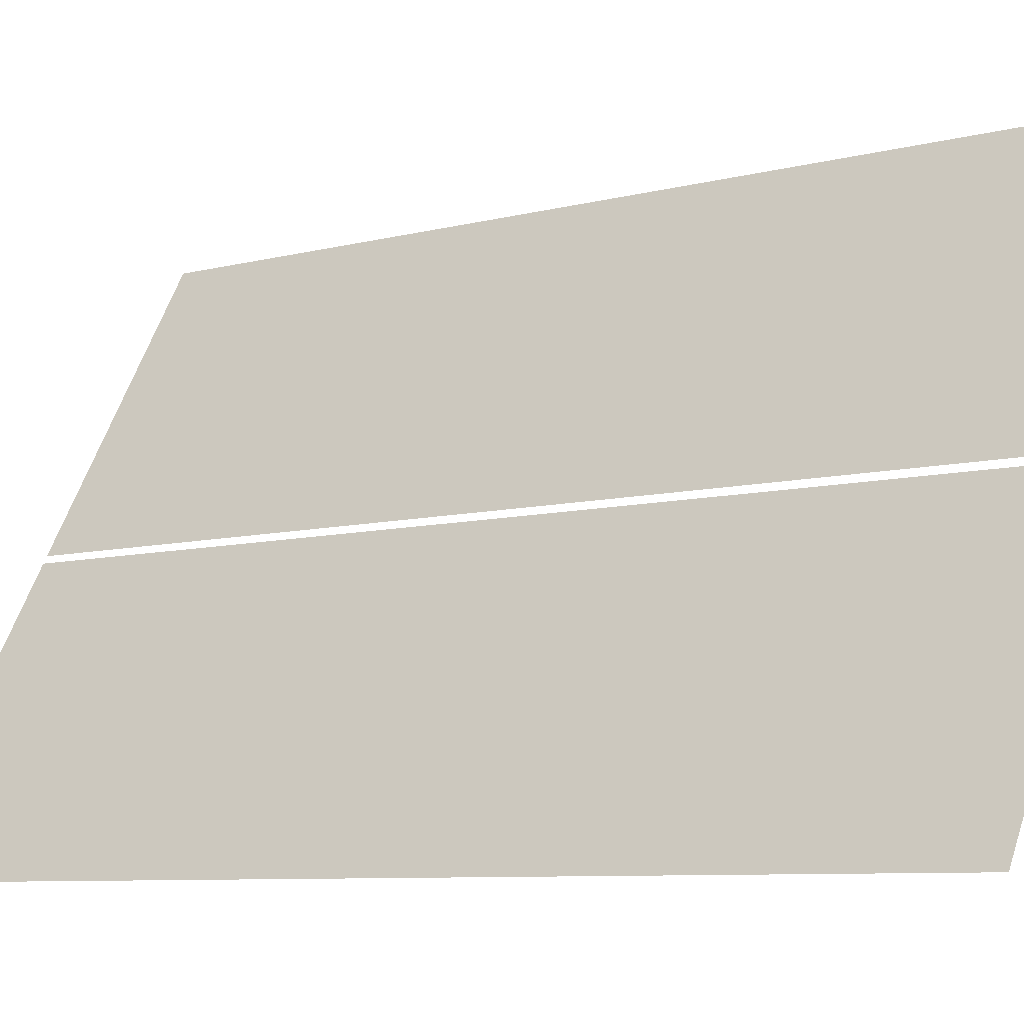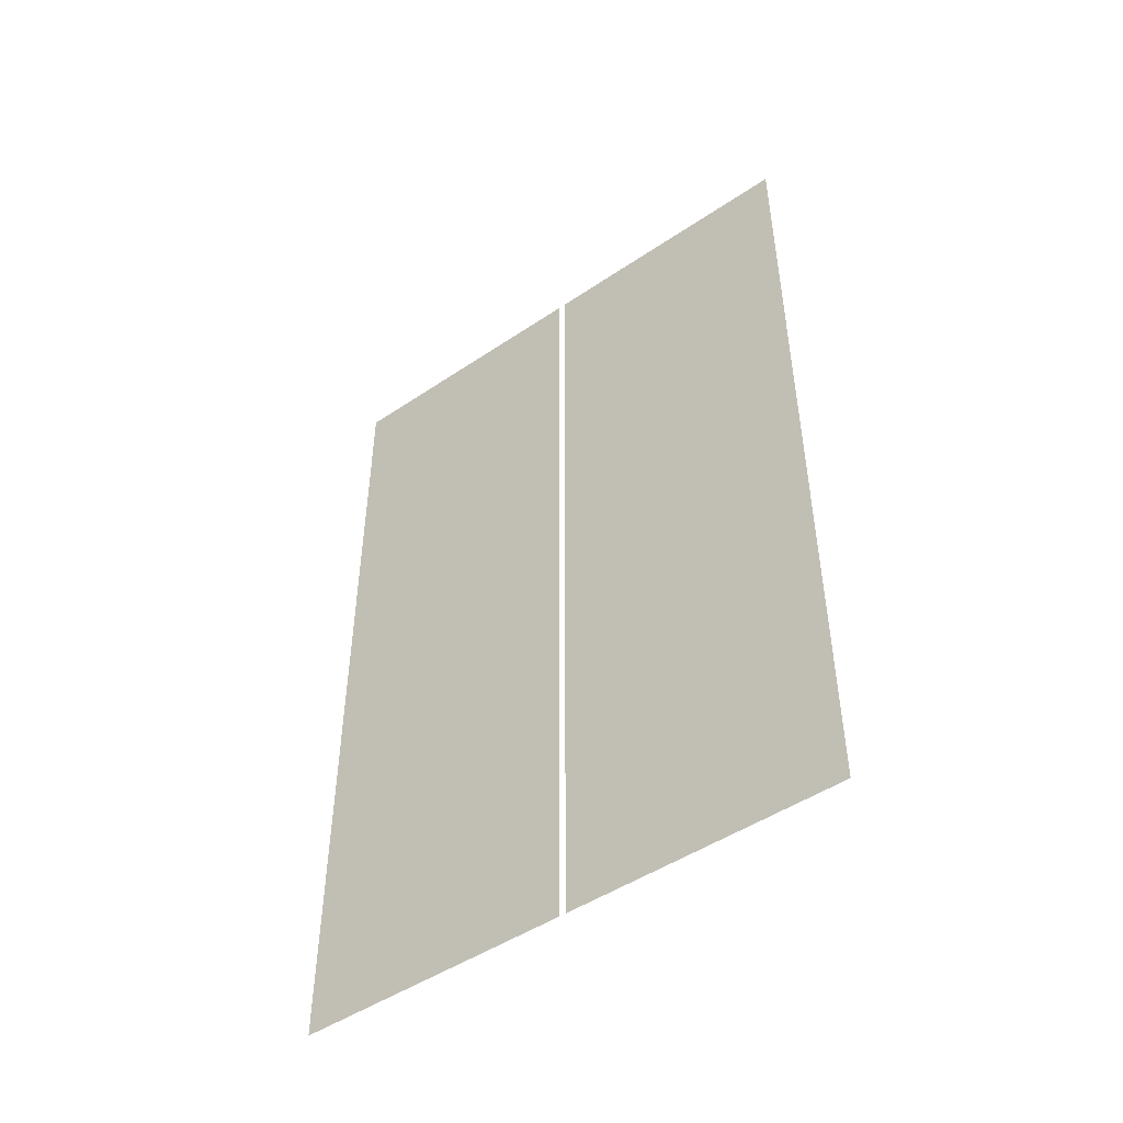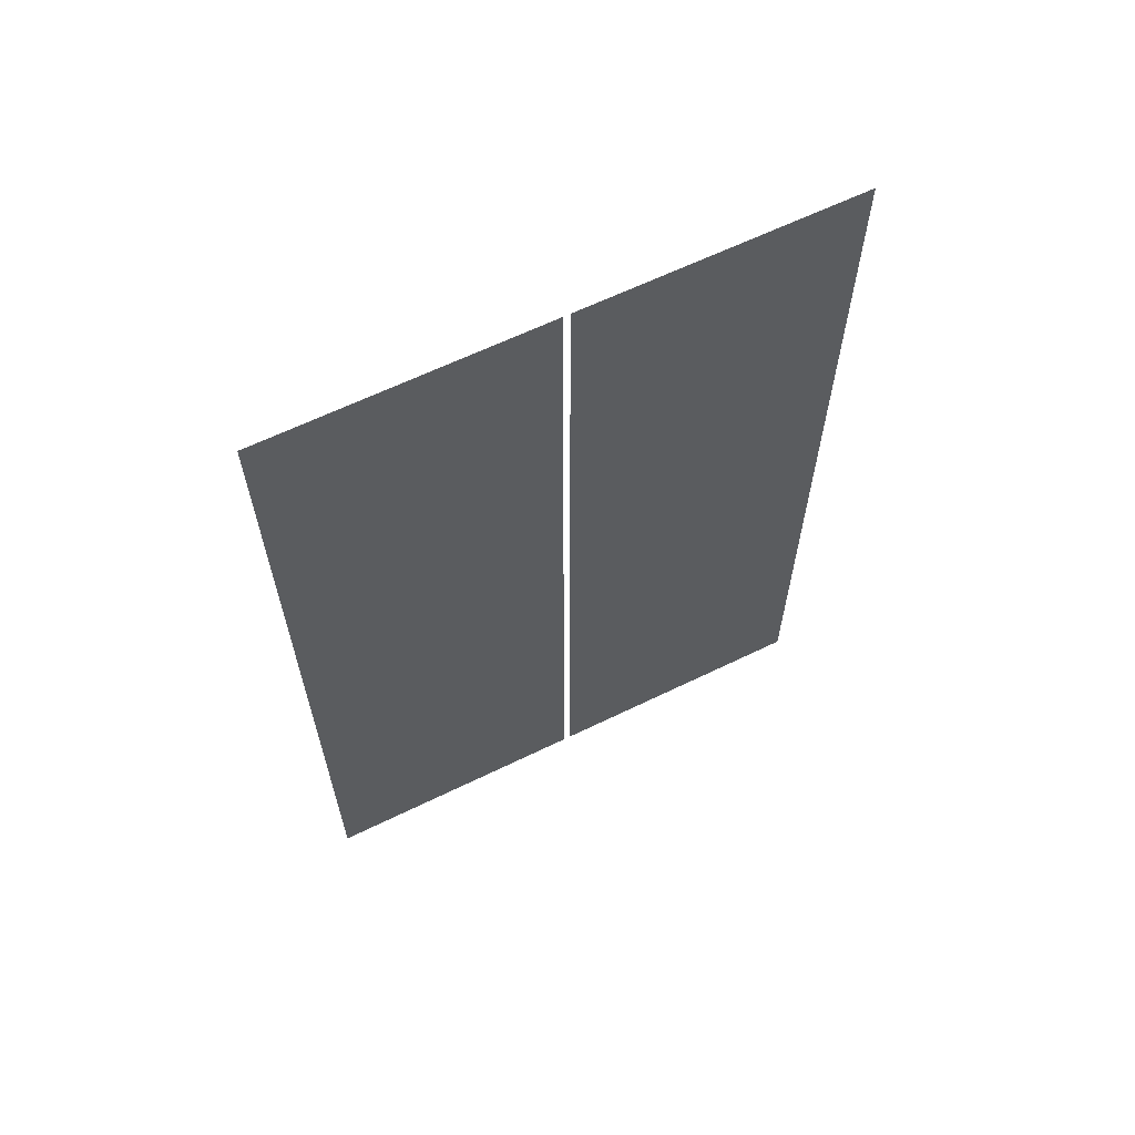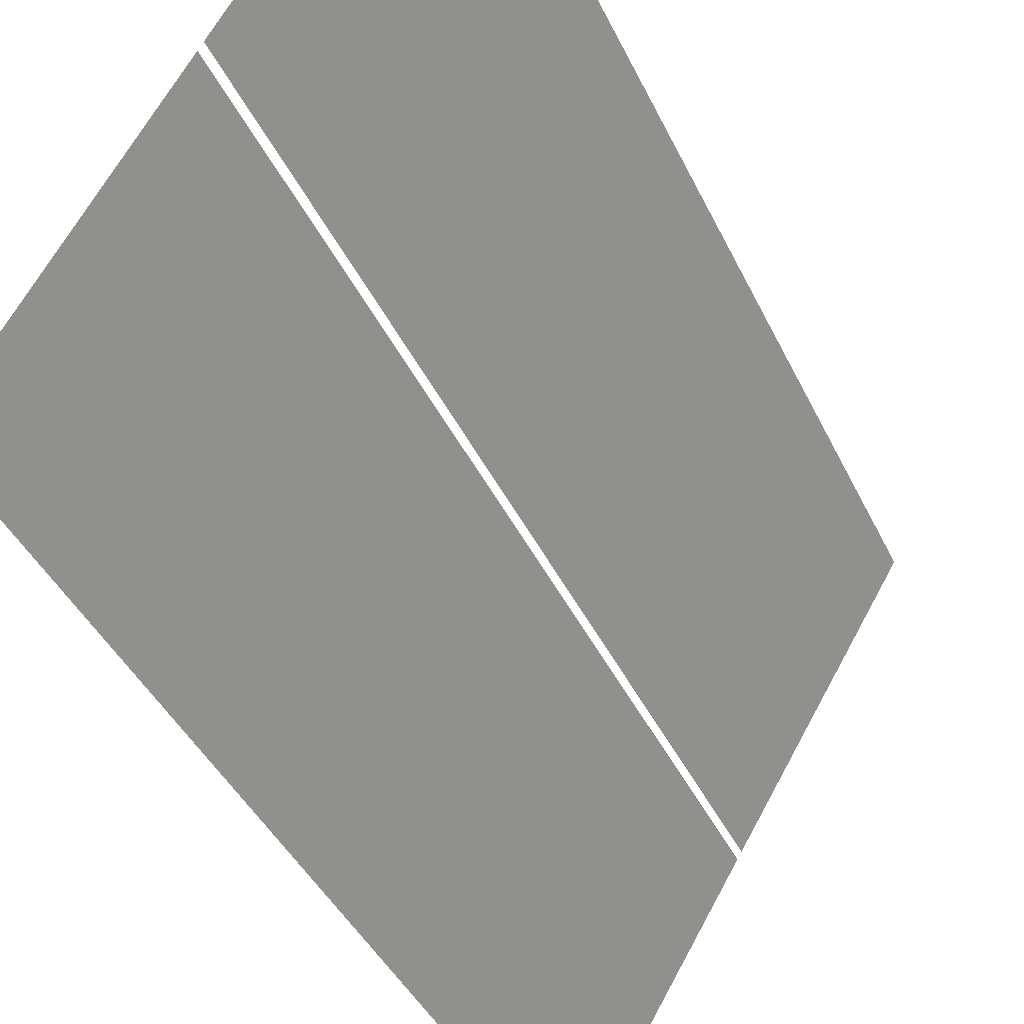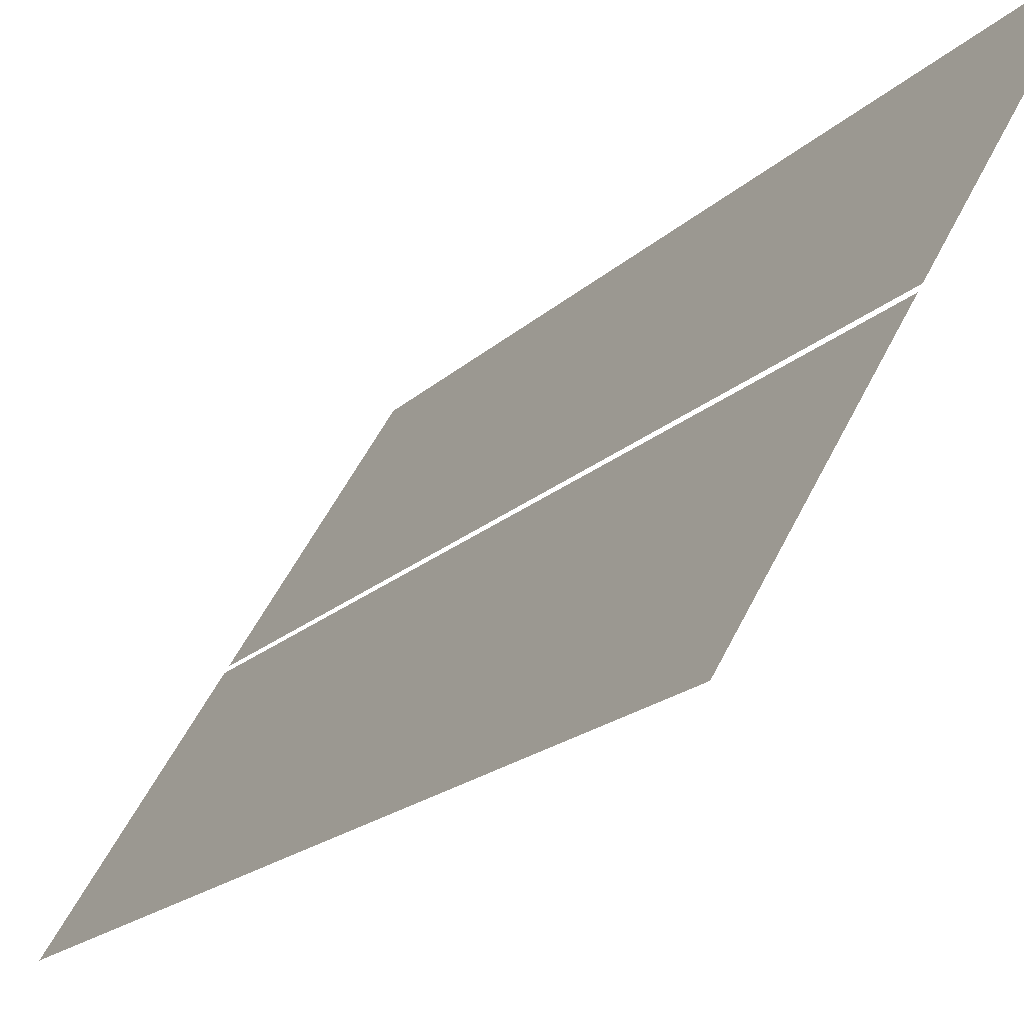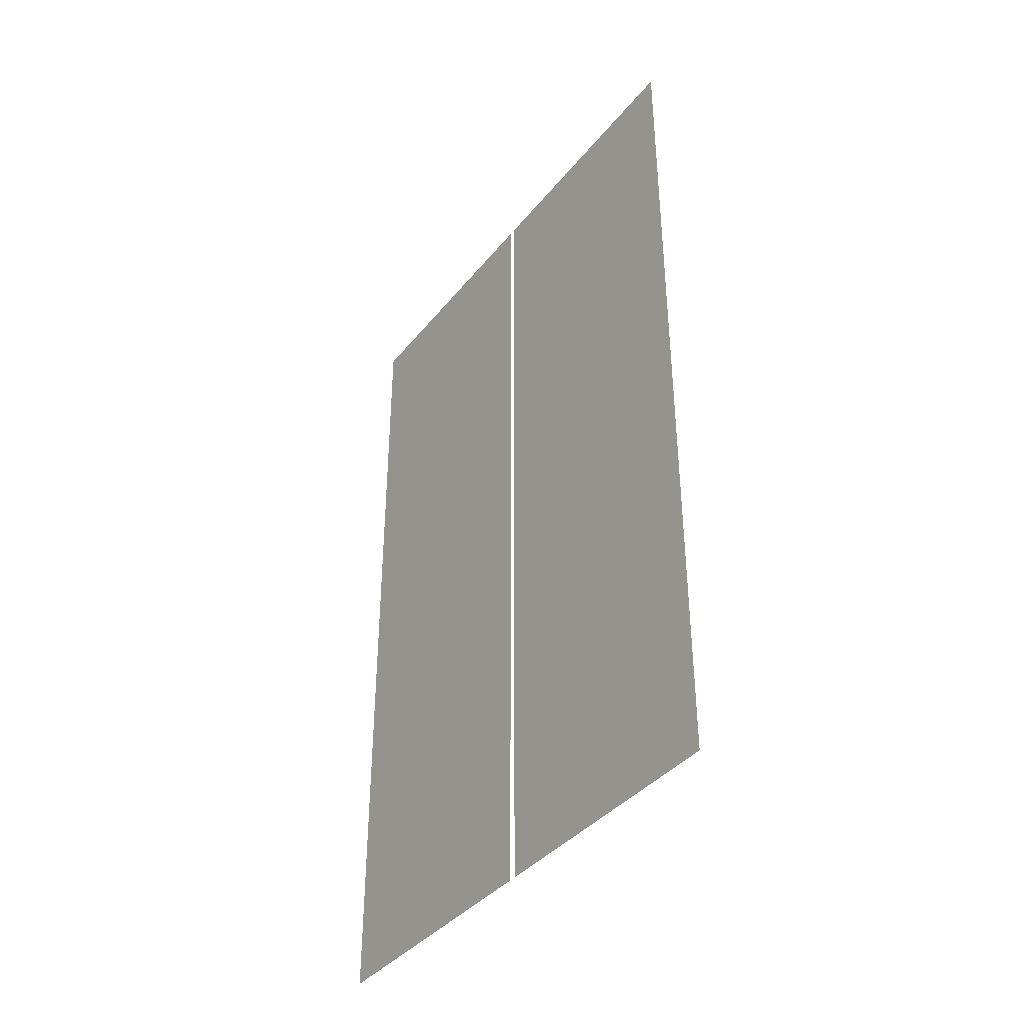
<metadata>
{"format":"obj","ext":"obj","renderer":"f3d","projection":"perspective","resolution":1024,"background":"white","views":[{"elev":-7.5,"azim":127.7,"up":"+Z"},{"elev":-48.2,"azim":96.4,"up":"+Y"},{"elev":63.1,"azim":-146.9,"up":"+Y"},{"elev":-40.1,"azim":-156.8,"up":"+Z"},{"elev":-18.7,"azim":149.8,"up":"+Z"},{"elev":-38.5,"azim":115.1,"up":"+Y"}]}
</metadata>
<code>
o Bistro_Research_Exterior_paris_building_05_5105
v 23.07 16.95 -44.02
v 23.07 14.07 -44.02
v 22.61 14.07 -43.25
v 22.61 16.95 -43.25
v 22.13 16.95 -42.45
v 22.6 16.95 -43.23
v 22.6 14.07 -43.23
v 22.13 14.07 -42.45
f 1 2 3
f 3 4 1
f 5 6 7
f 7 8 5

</code>
